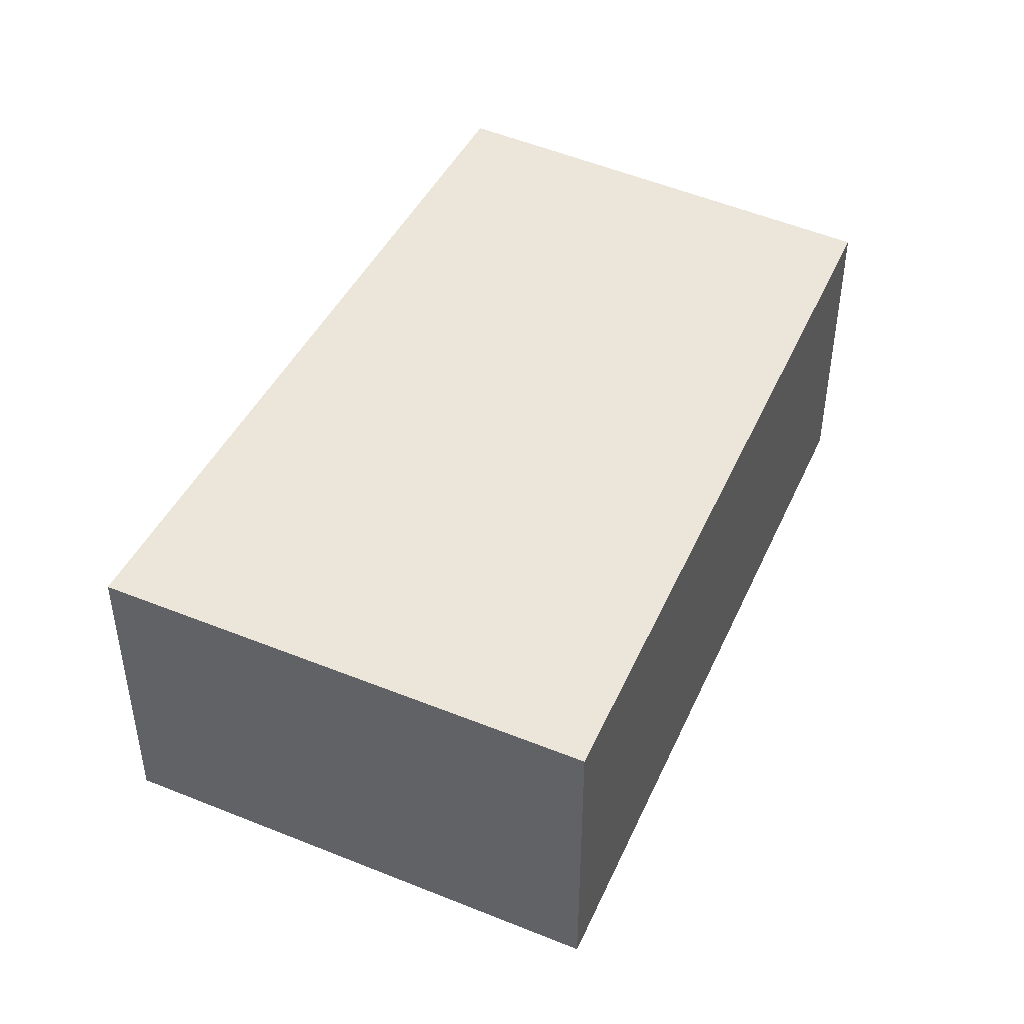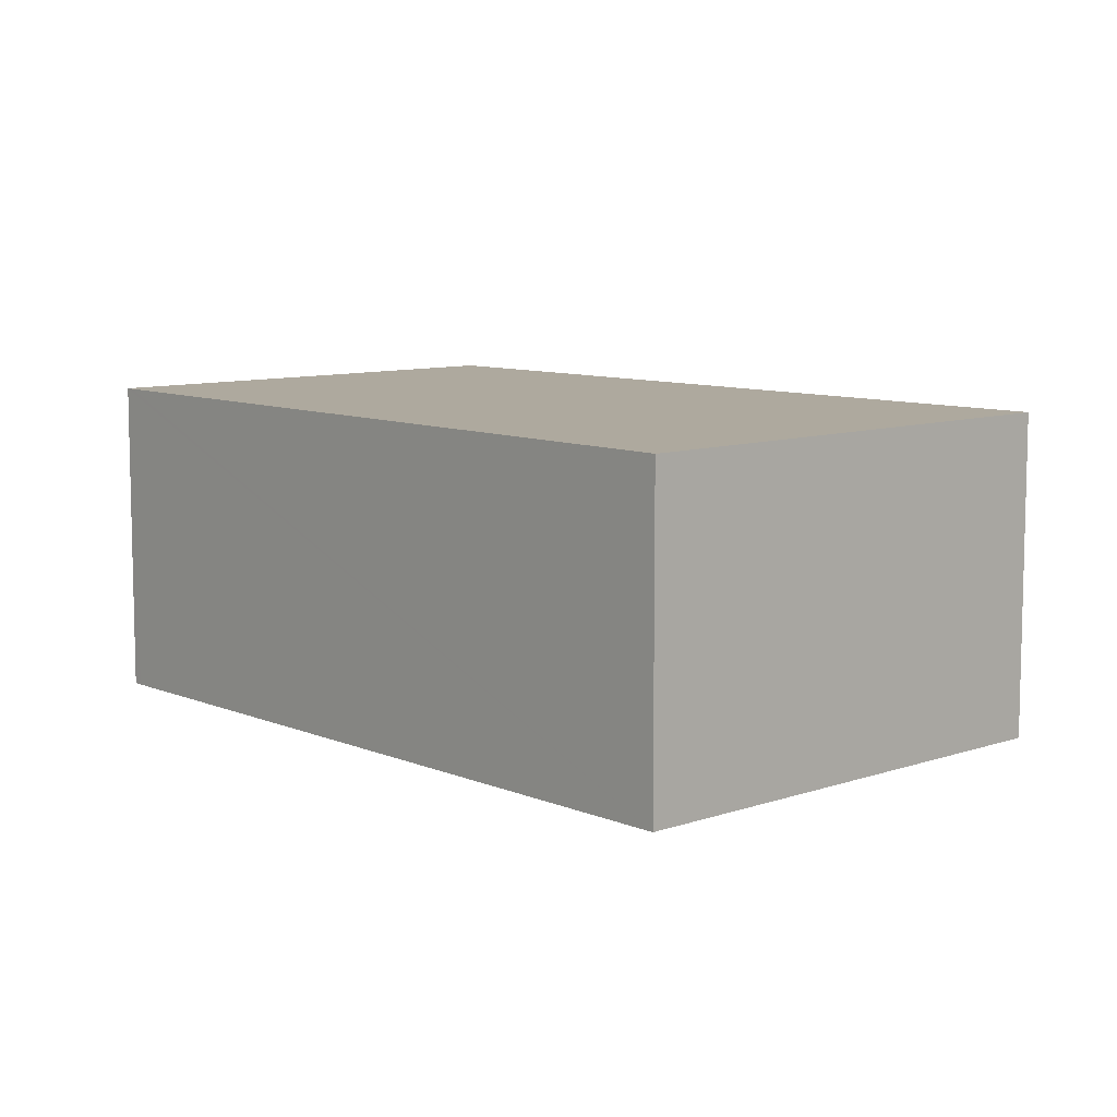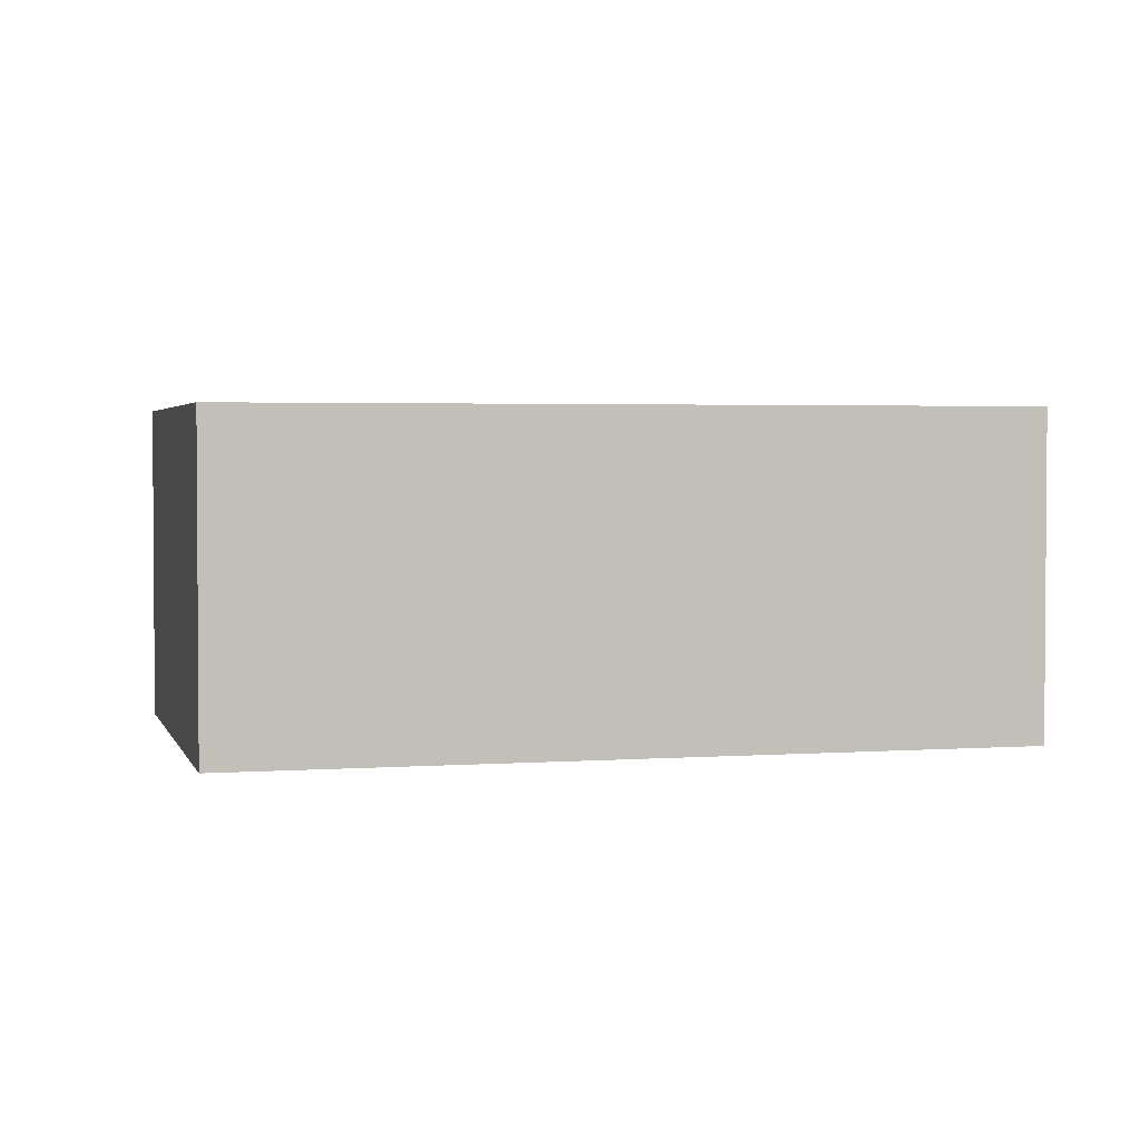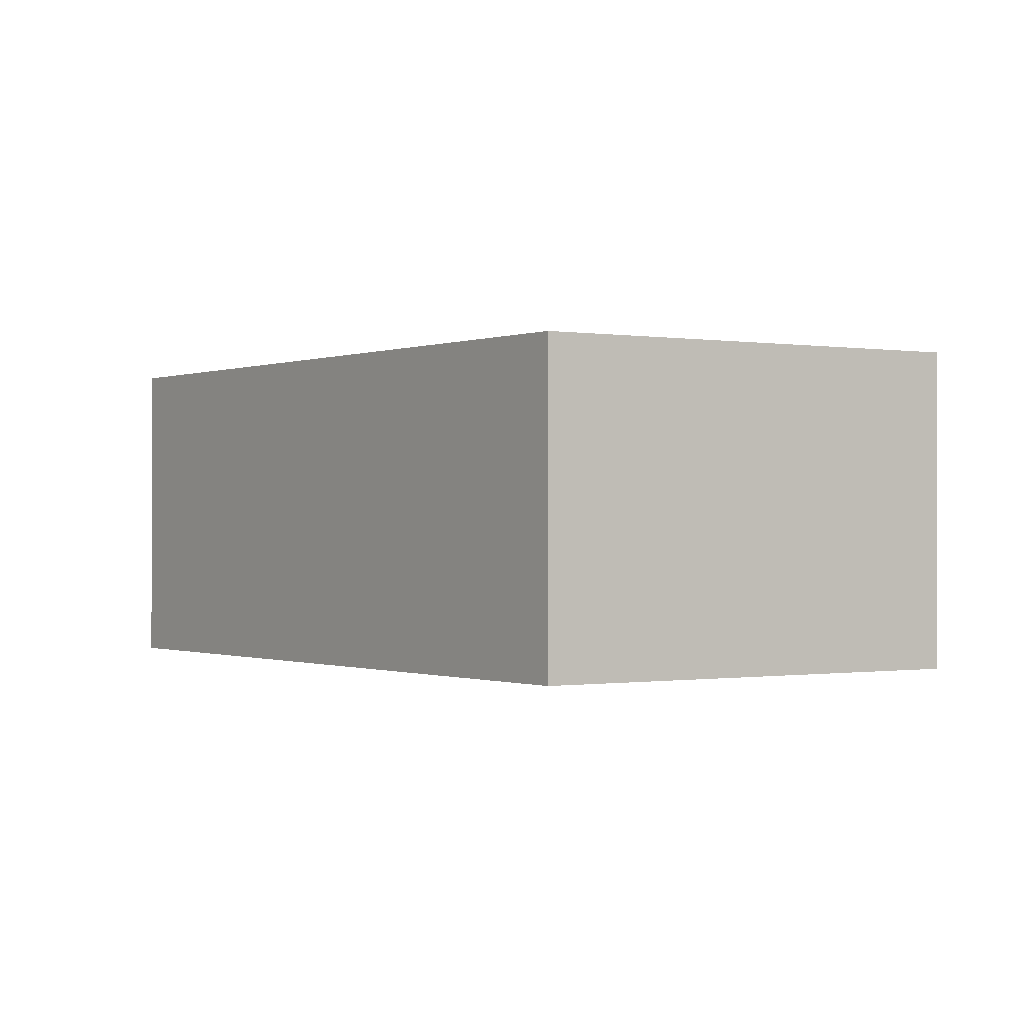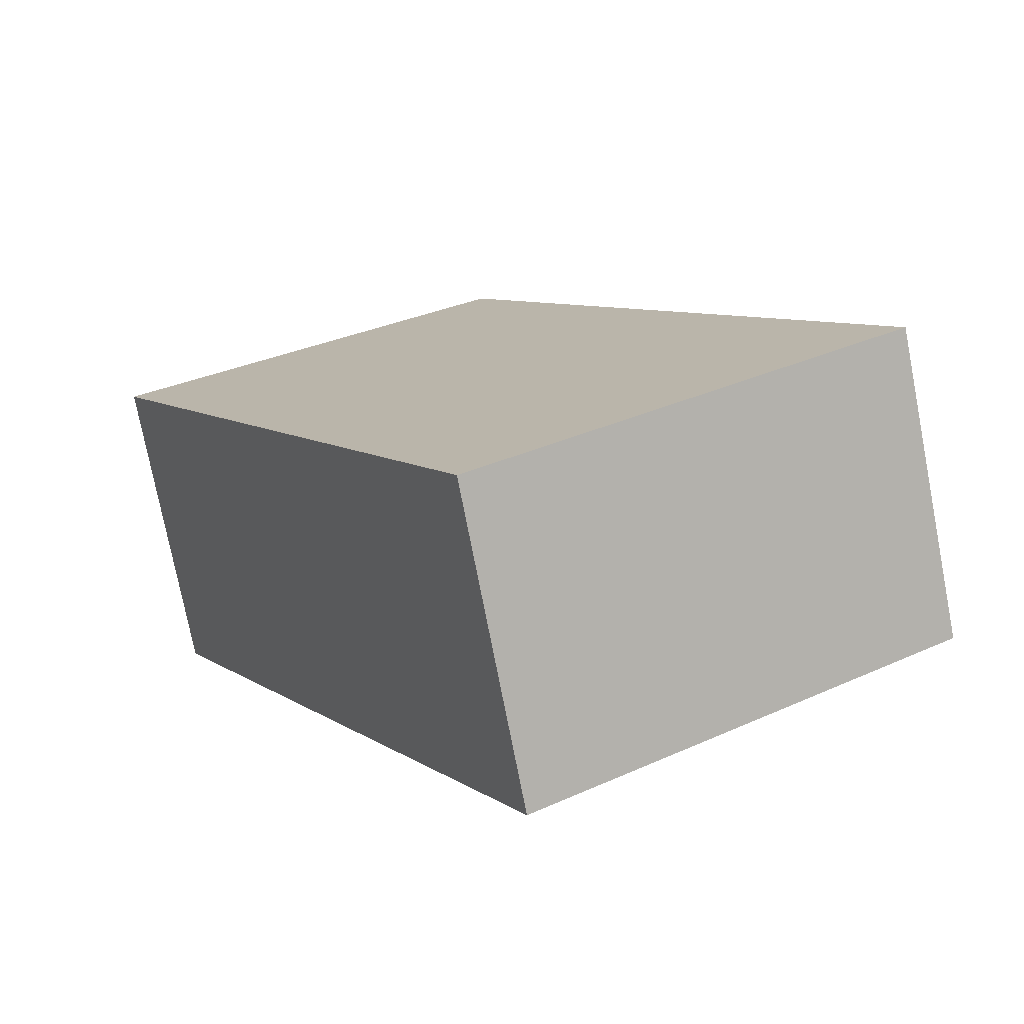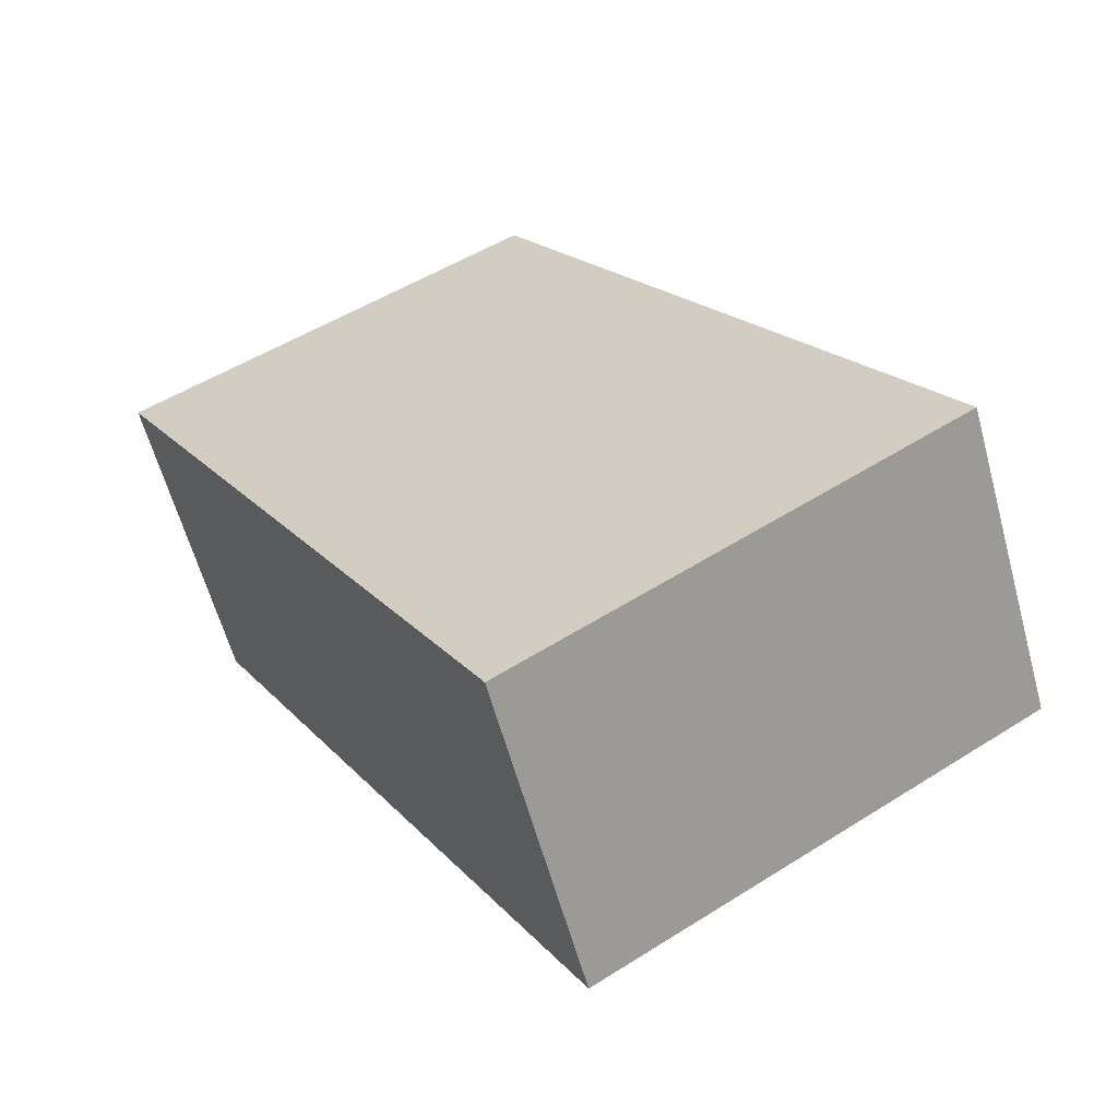
<metadata>
{"format":"obj","ext":"obj","renderer":"f3d","projection":"perspective","resolution":1024,"background":"white","views":[{"elev":47.2,"azim":-124.2,"up":"+Y"},{"elev":9.0,"azim":168.1,"up":"+Y"},{"elev":2.7,"azim":-72.4,"up":"+Y"},{"elev":-0.4,"azim":-3.0,"up":"+Y"},{"elev":-75.5,"azim":-169.0,"up":"+Z"},{"elev":-60.7,"azim":-164.7,"up":"+Z"}]}
</metadata>
<code>
v  8.94 -5.412e-16 8.839
v  12.65 -4.037e-16 6.593
v  12.72 -4.116e-16 6.722
v  6.626 2.457e-16 -4.013
v  6.486 -6.254e-16 10.21
v  1.801 -1.736e-16 2.835
v  0.142 5.266e-18 -0.086
v  0 0 0
v  6.486 4.87 10.21
v  8.94 4.87 8.839
v  12.72 4.87 6.722
v  0.142 4.87 -0.086
v  0 4.87 2.982e-16
v  6.626 4.87 -4.013
v  1.801 4.87 2.835
v  12.65 4.87 6.593
g defaultobject
f 1 2 3
f 2 1 4
f 4 1 5
f 4 5 6
f 4 6 7
f 7 6 8
f 1 9 5
f 9 1 10
f 10 1 3
f 10 3 11
f 12 8 13
f 8 12 7
f 7 12 14
f 7 14 4
f 15 12 13
f 12 15 14
f 14 15 9
f 14 9 16
f 16 9 10
f 16 10 11
f 16 4 14
f 4 16 11
f 4 11 2
f 2 11 3
f 6 13 8
f 13 6 15
f 15 6 5
f 15 5 9

</code>
